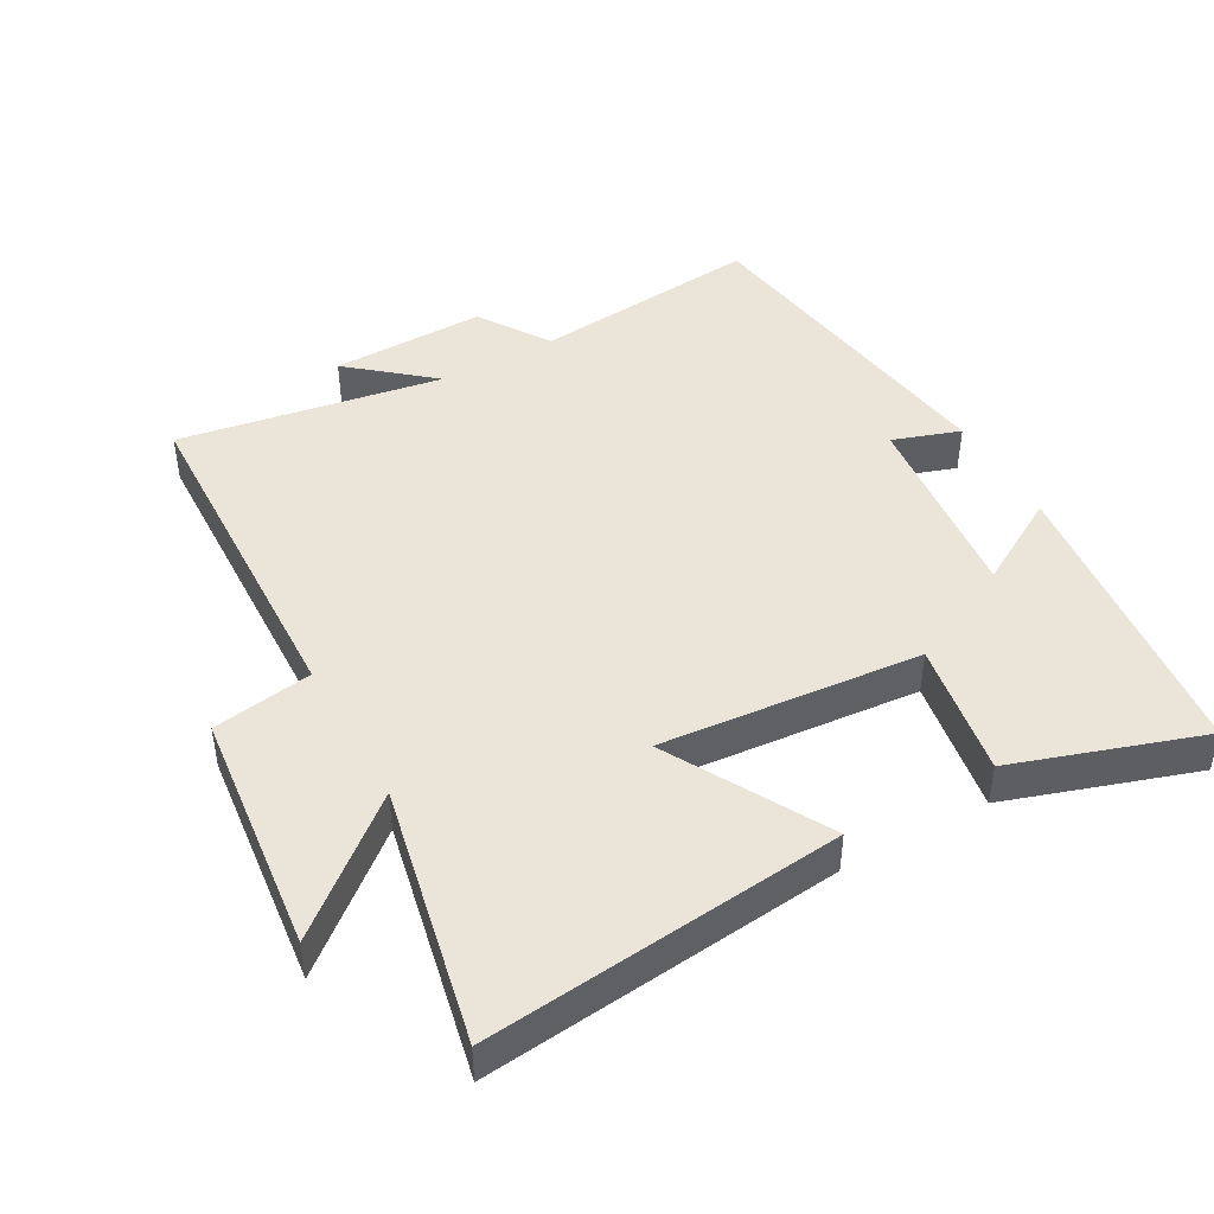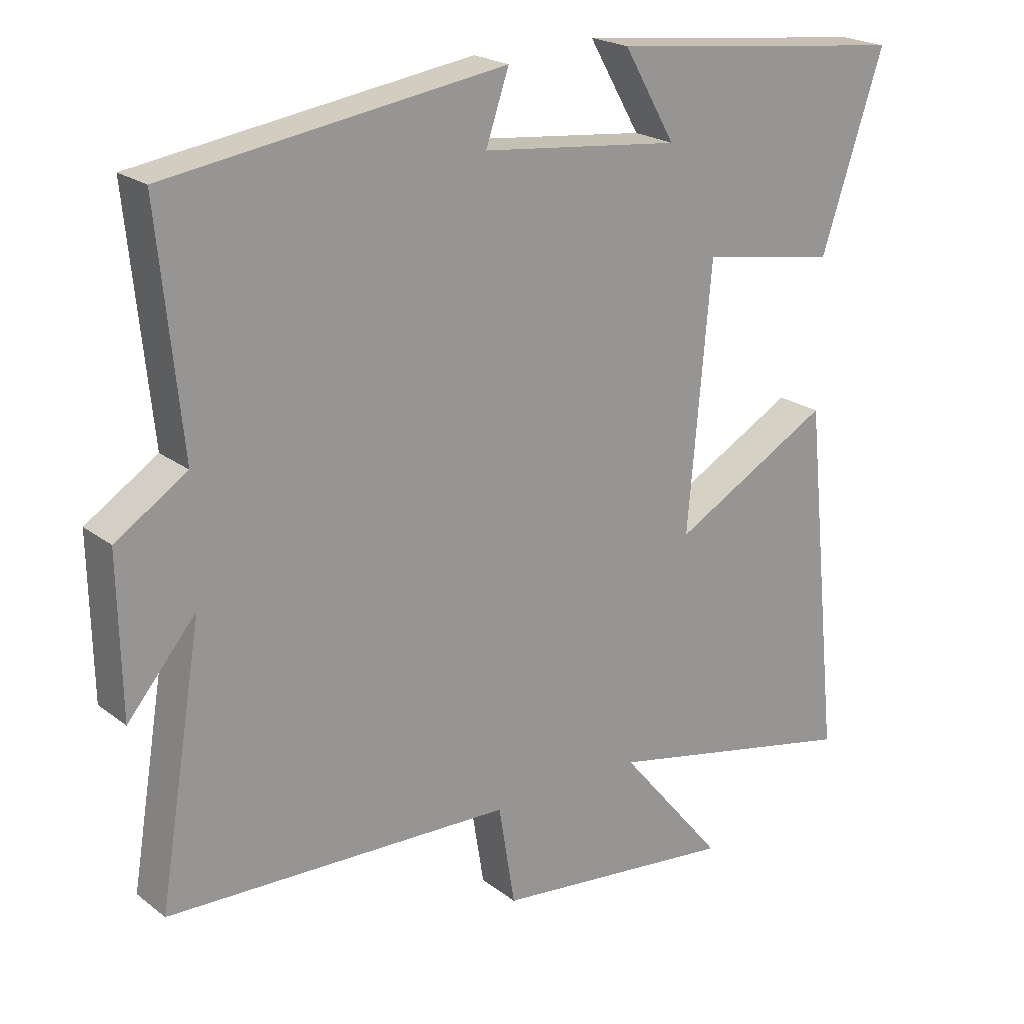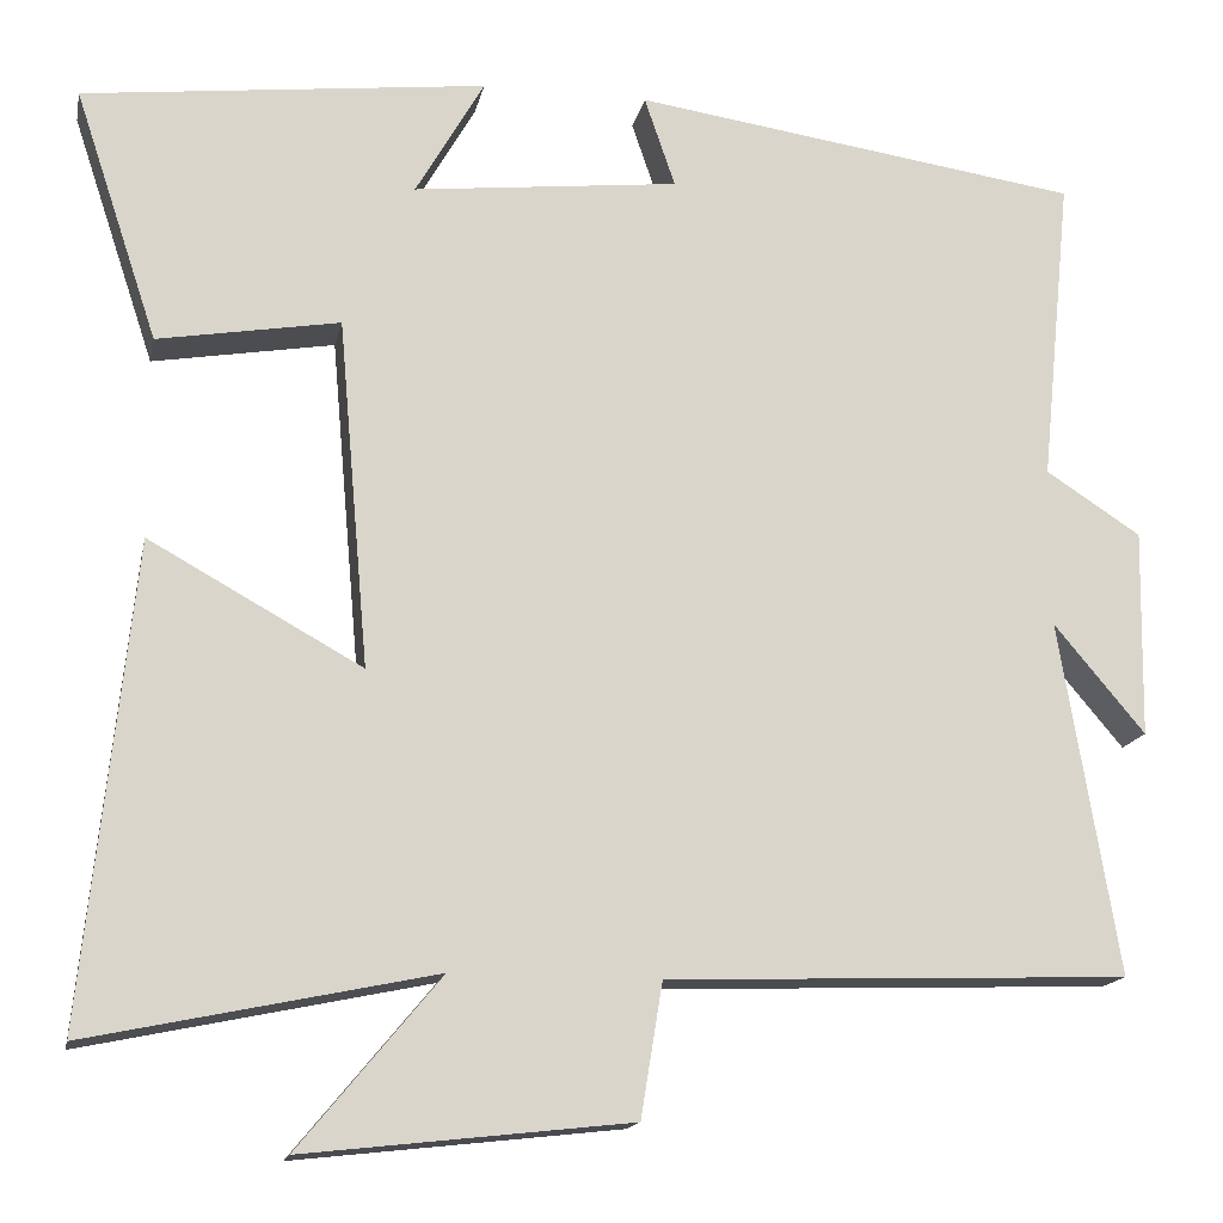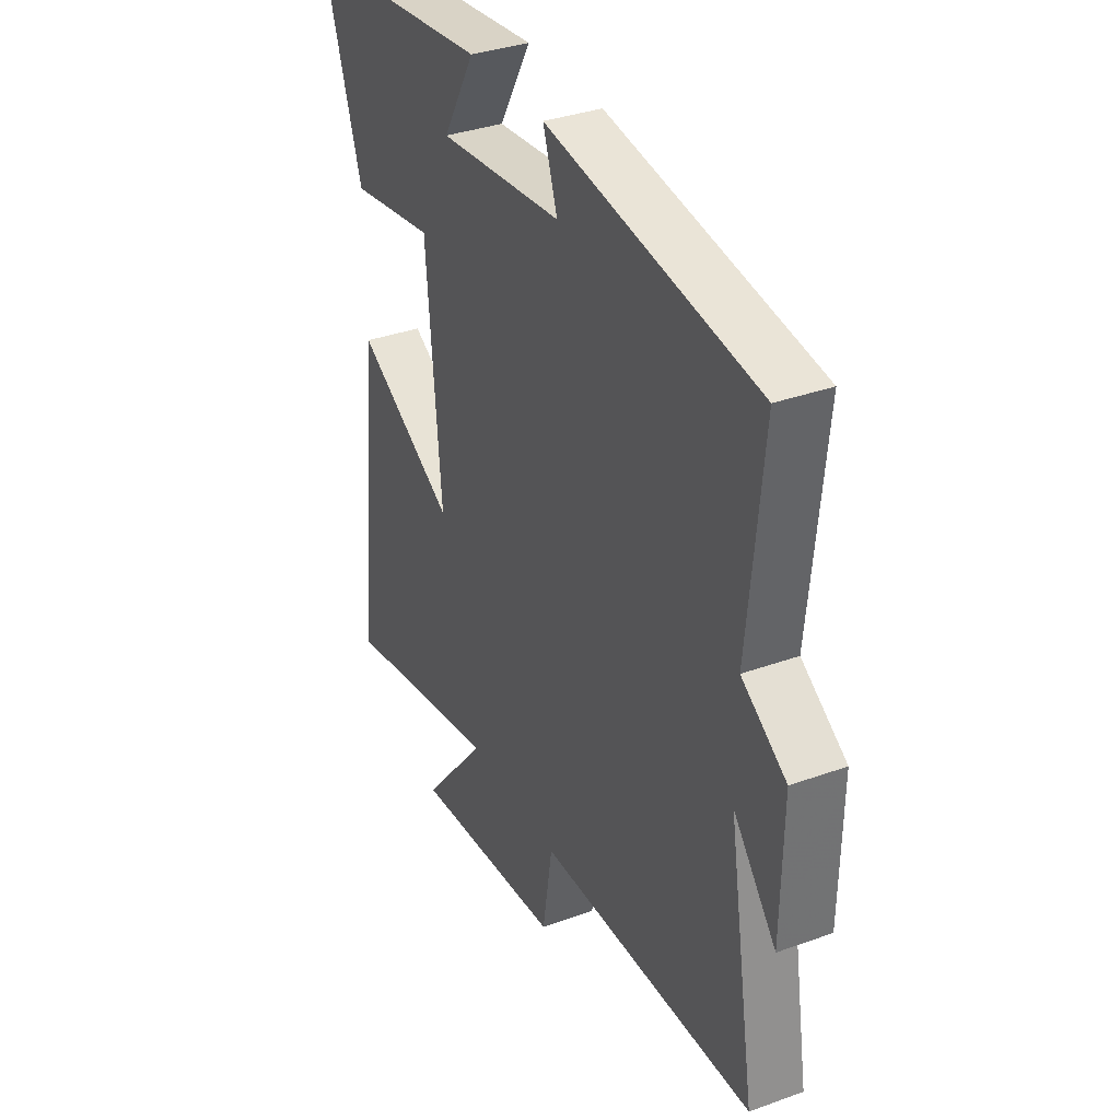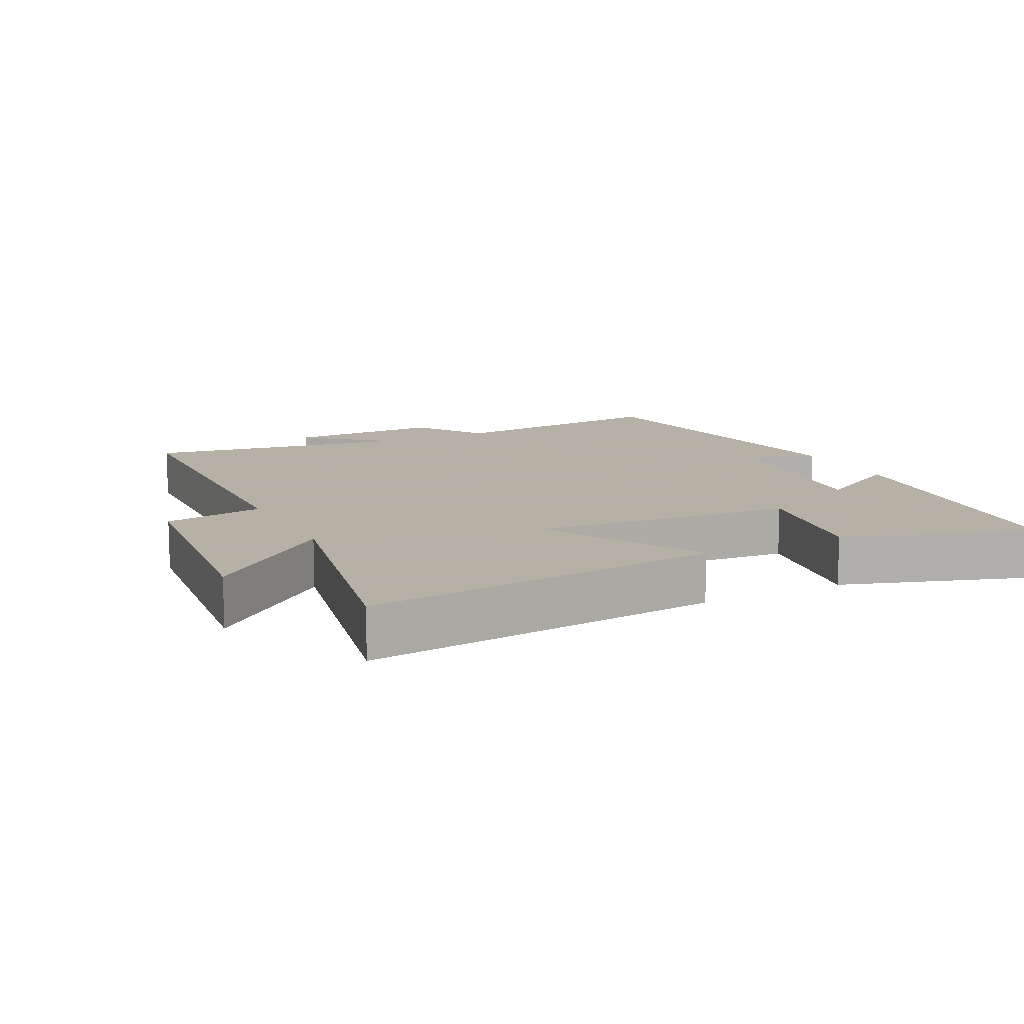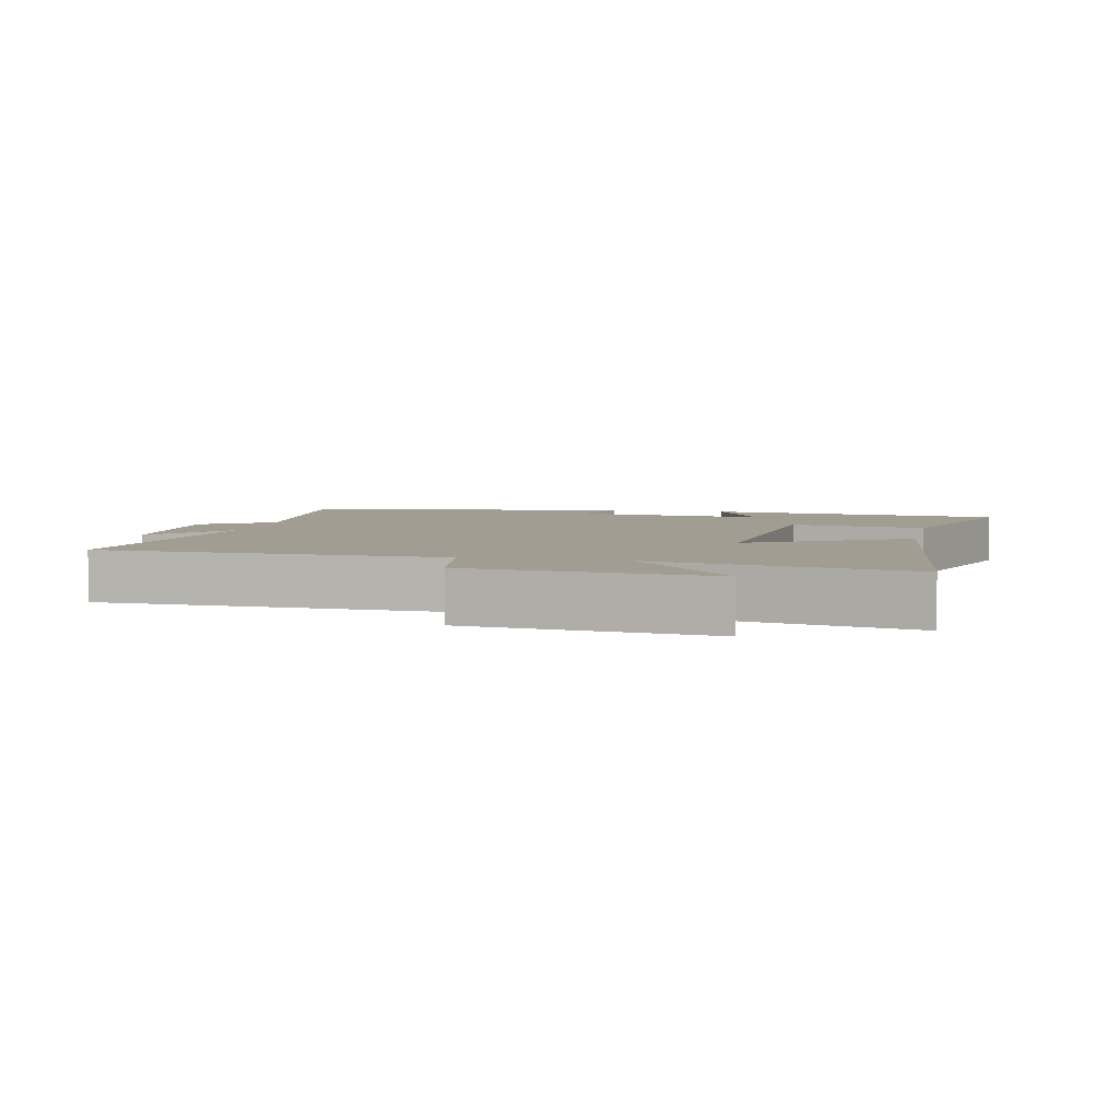
<metadata>
{"format":"obj","ext":"obj","renderer":"f3d","projection":"perspective","resolution":1024,"background":"white","views":[{"elev":45.0,"azim":-119.2,"up":"+Y"},{"elev":21.5,"azim":142.8,"up":"+Z"},{"elev":-15.6,"azim":-11.4,"up":"+Z"},{"elev":35.0,"azim":64.3,"up":"+Z"},{"elev":12.1,"azim":-116.8,"up":"+Y"},{"elev":4.8,"azim":-167.9,"up":"+Y"}]}
</metadata>
<code>
v -0.592 0.07 0.449
v -0.146 0.07 0.5
v -0.222 0.07 0.368
v 0.072 0.07 0.4
v 0.038 0.07 0.5
v 0.534 0.07 0.428
v 0.5 0.07 0.087
v 0.605 0.07 0.019
v 0.601 0.07 -0.211
v 0.5 0.07 -0.091
v 0.565 0.07 -0.482
v 0.054 0.07 -0.5
v 0.03 0.07 -0.648
v -0.33 0.07 -0.688
v -0.174 0.07 -0.5
v -0.555 0.07 -0.58
v -0.5 0.07 -0.051
v -0.265 0.07 -0.181
v -0.299 0.07 0.205
v -0.5 0.07 0.171
v -0.592 0 0.449
v -0.146 0 0.5
v -0.222 0 0.368
v 0.072 0 0.4
v 0.038 0 0.5
v 0.534 0 0.428
v 0.5 0 0.087
v 0.605 0 0.019
v 0.601 0 -0.211
v 0.5 0 -0.091
v 0.565 0 -0.482
v 0.054 0 -0.5
v 0.03 0 -0.648
v -0.33 0 -0.688
v -0.174 0 -0.5
v -0.555 0 -0.58
v -0.5 0 -0.051
v -0.265 0 -0.181
v -0.299 0 0.205
v -0.5 0 0.171
f 19 20 1
f 15 16 17 18
f 15 18 19
f 12 13 14 15
f 12 15 19
f 11 12 19
f 10 11 19
f 7 8 9 10
f 7 10 19 1
f 4 5 6 7
f 3 4 7
f 1 2 3
f 1 3 7
f 21 40 39
f 38 37 36 35
f 39 38 35
f 35 34 33 32
f 39 35 32
f 39 32 31
f 39 31 30
f 30 29 28 27
f 21 39 30 27
f 27 26 25 24
f 27 24 23
f 23 22 21
f 27 23 21
f 1 21 22 2
f 2 22 23 3
f 3 23 24 4
f 4 24 25 5
f 5 25 26 6
f 6 26 27 7
f 7 27 28 8
f 8 28 29 9
f 9 29 30 10
f 10 30 31 11
f 11 31 32 12
f 12 32 33 13
f 13 33 34 14
f 14 34 35 15
f 15 35 36 16
f 16 36 37 17
f 17 37 38 18
f 18 38 39 19
f 19 39 40 20
f 20 40 21 1

</code>
